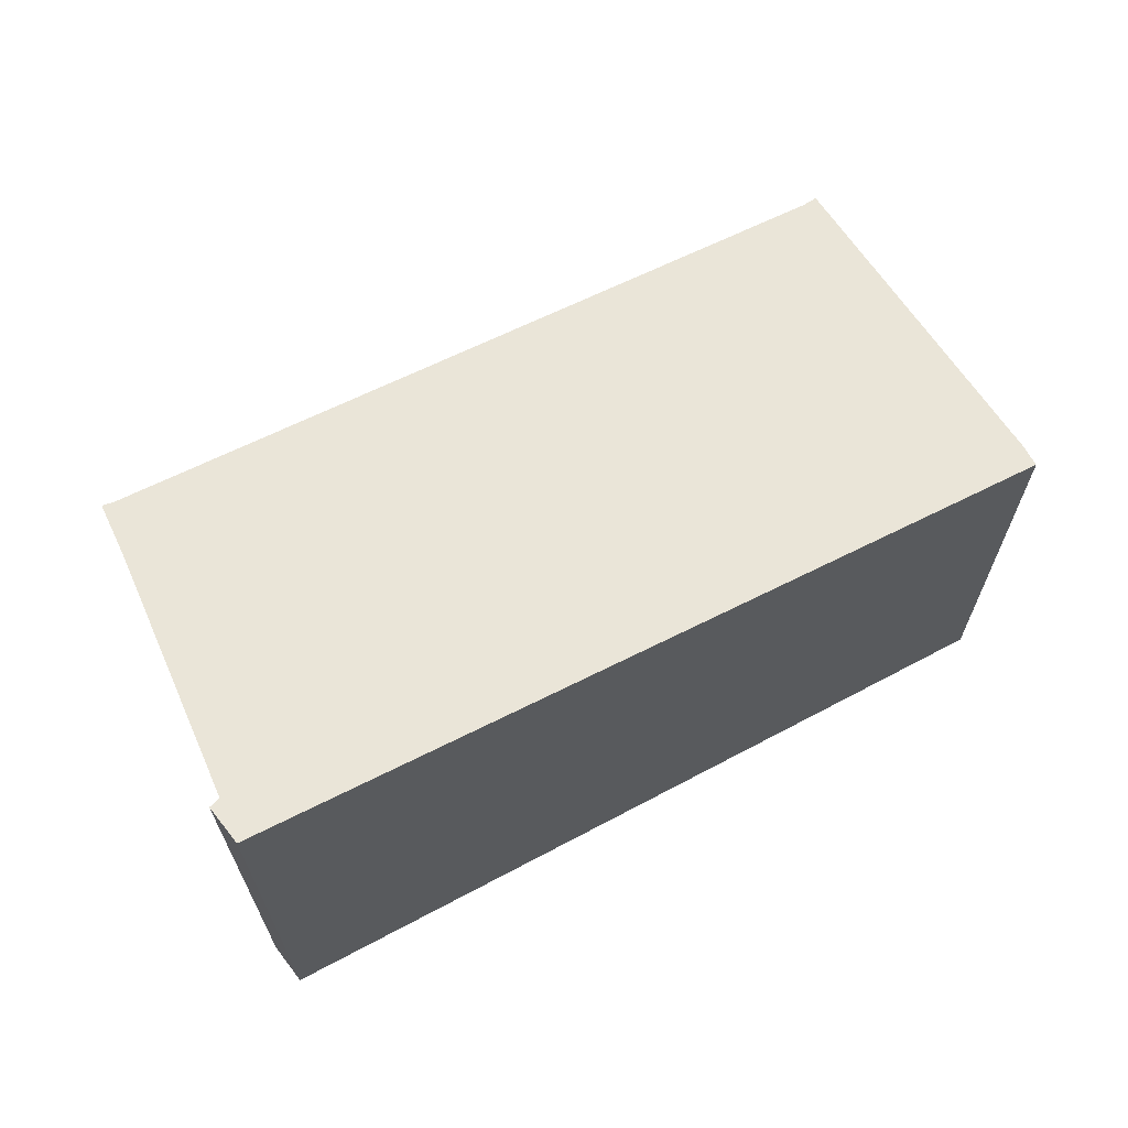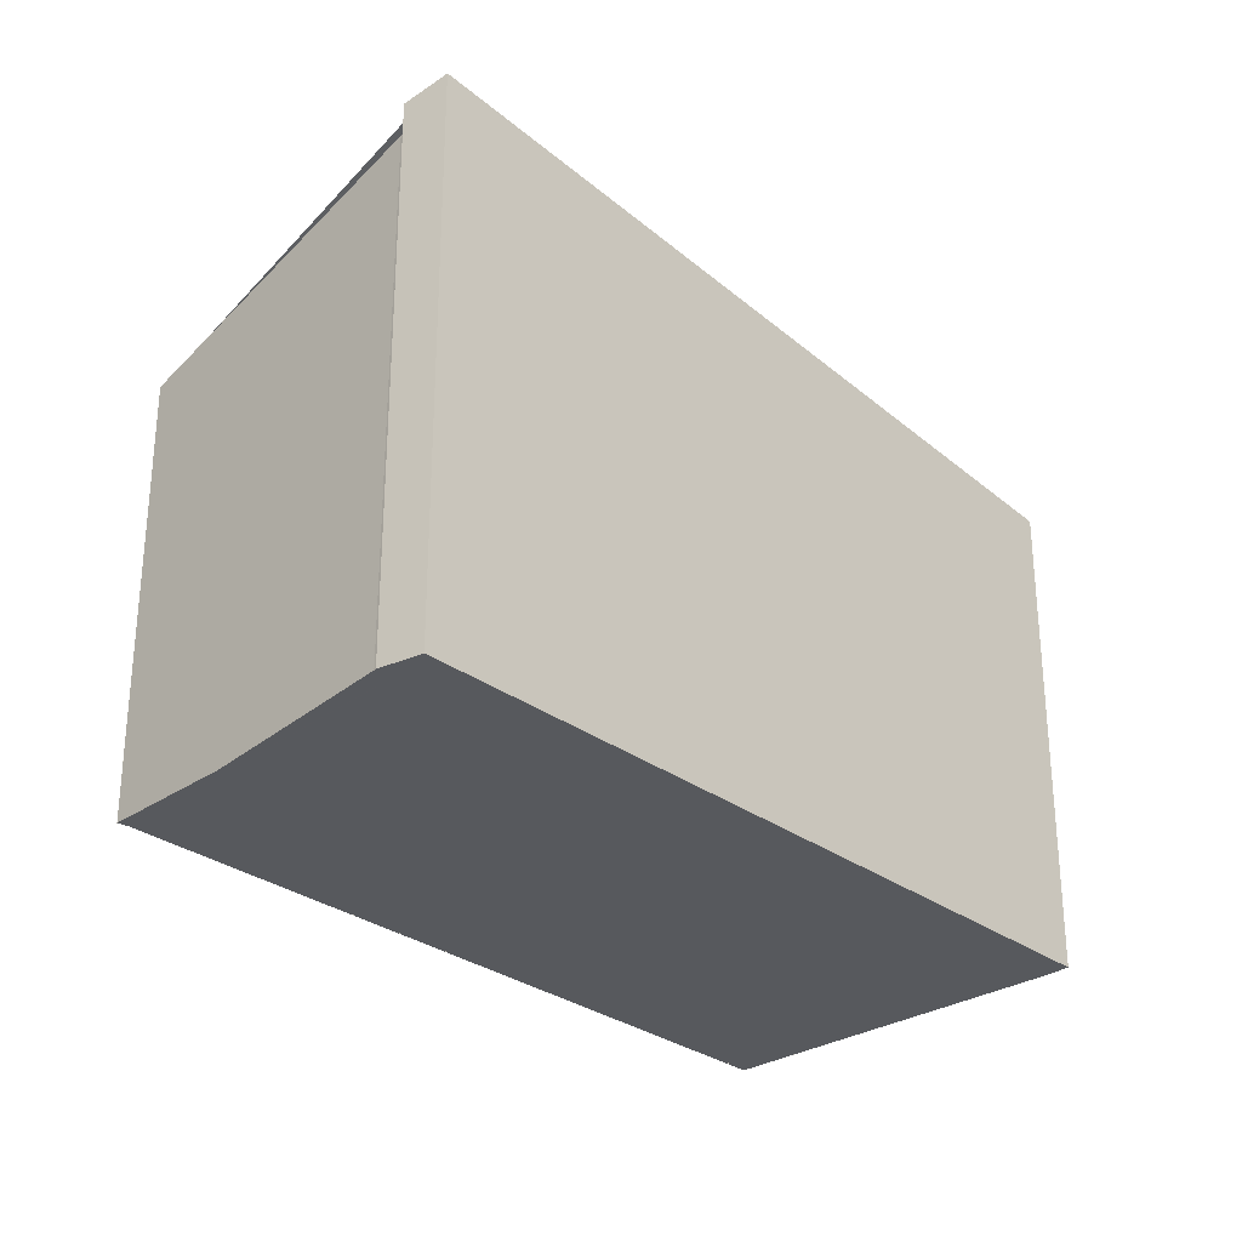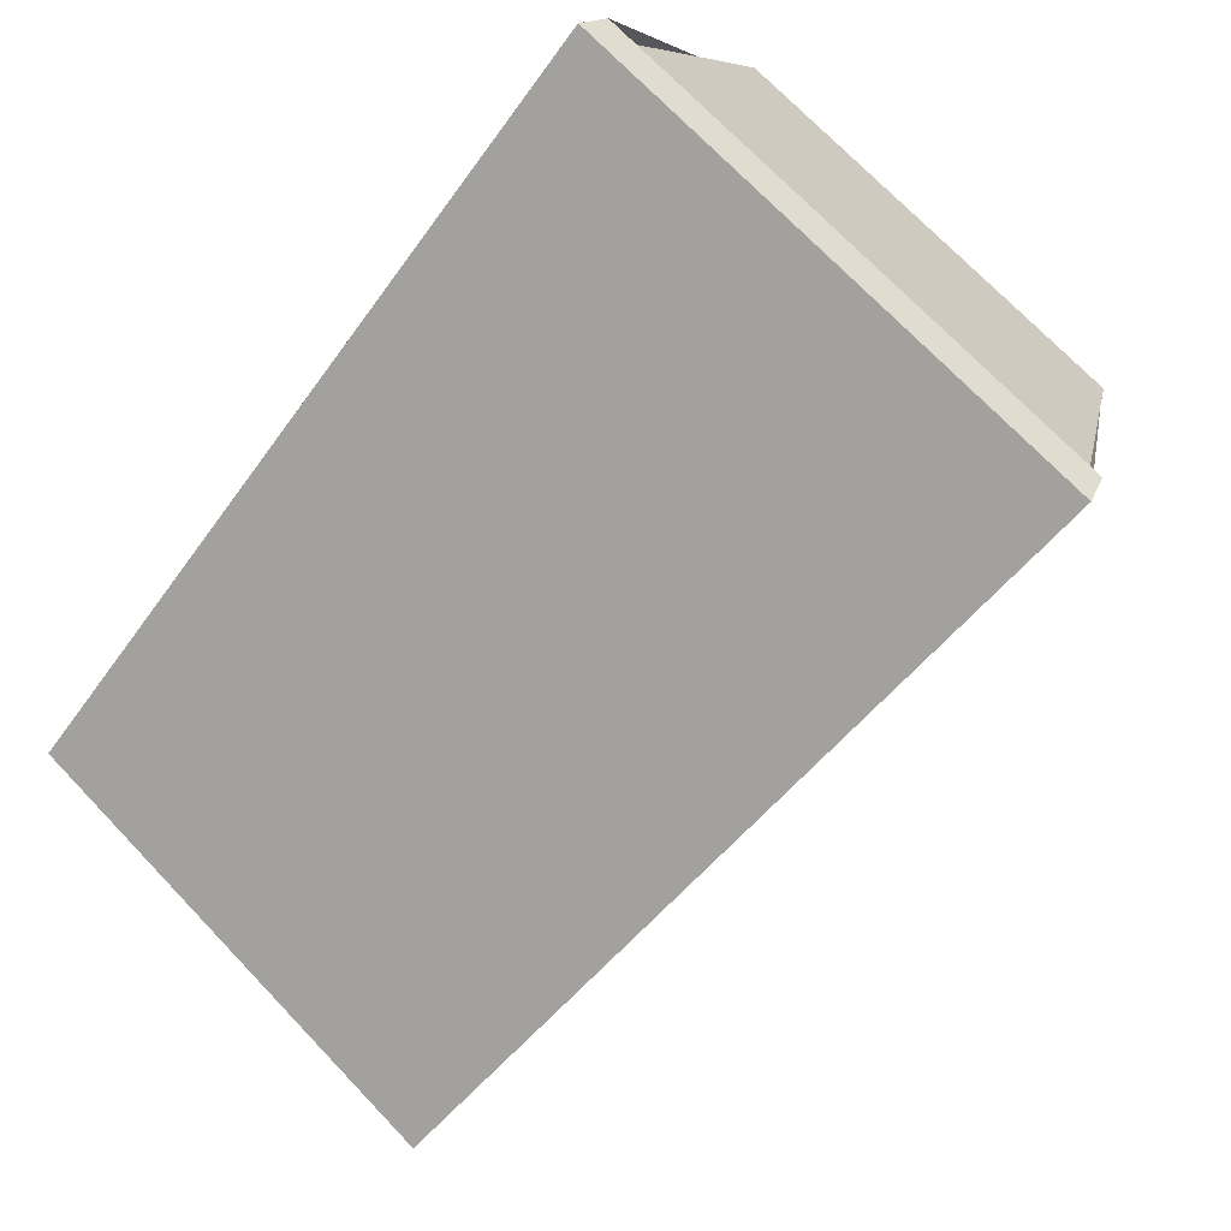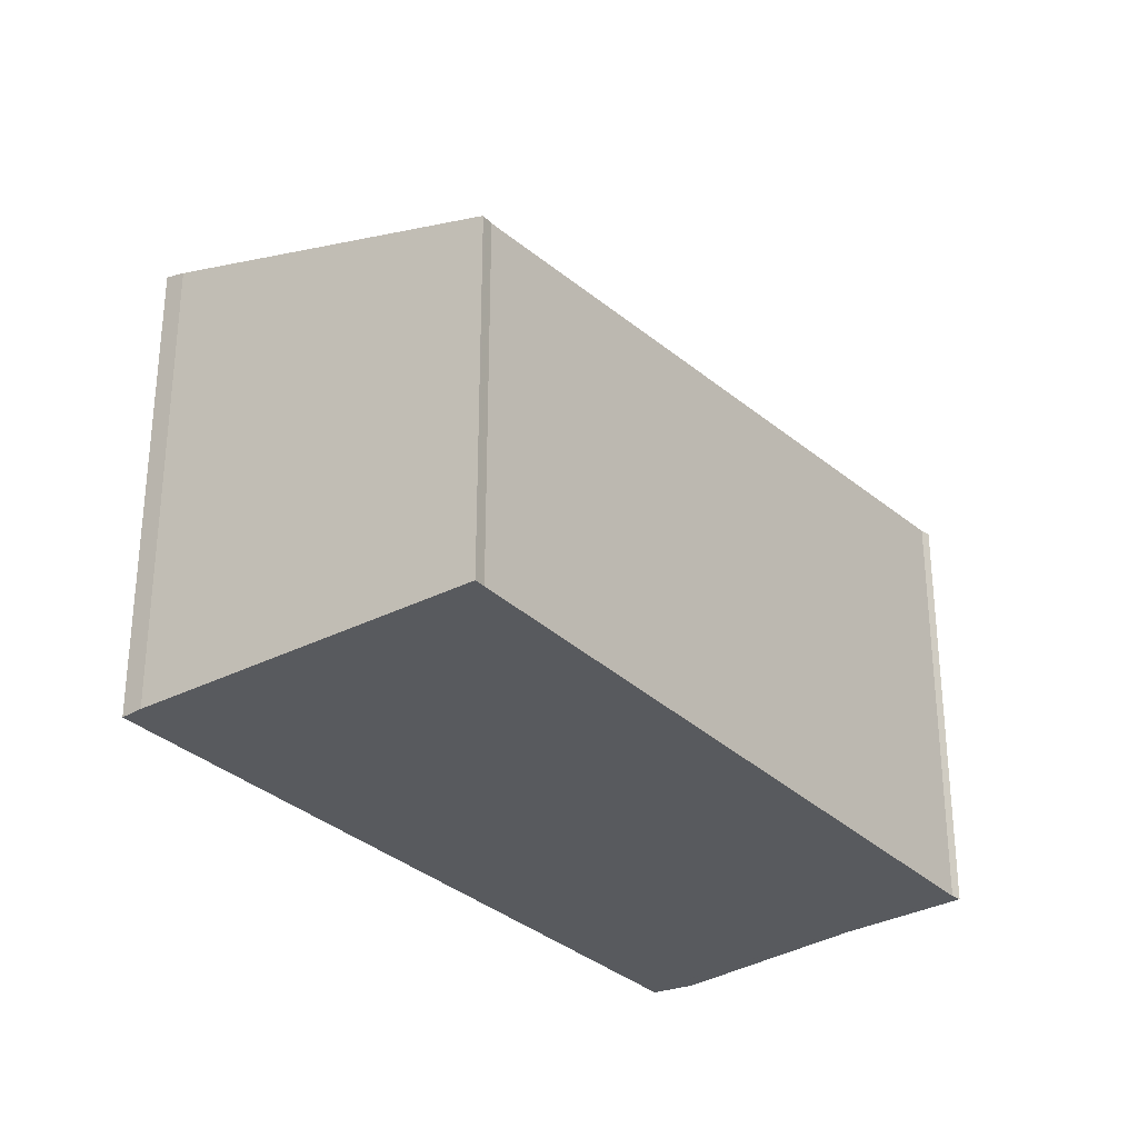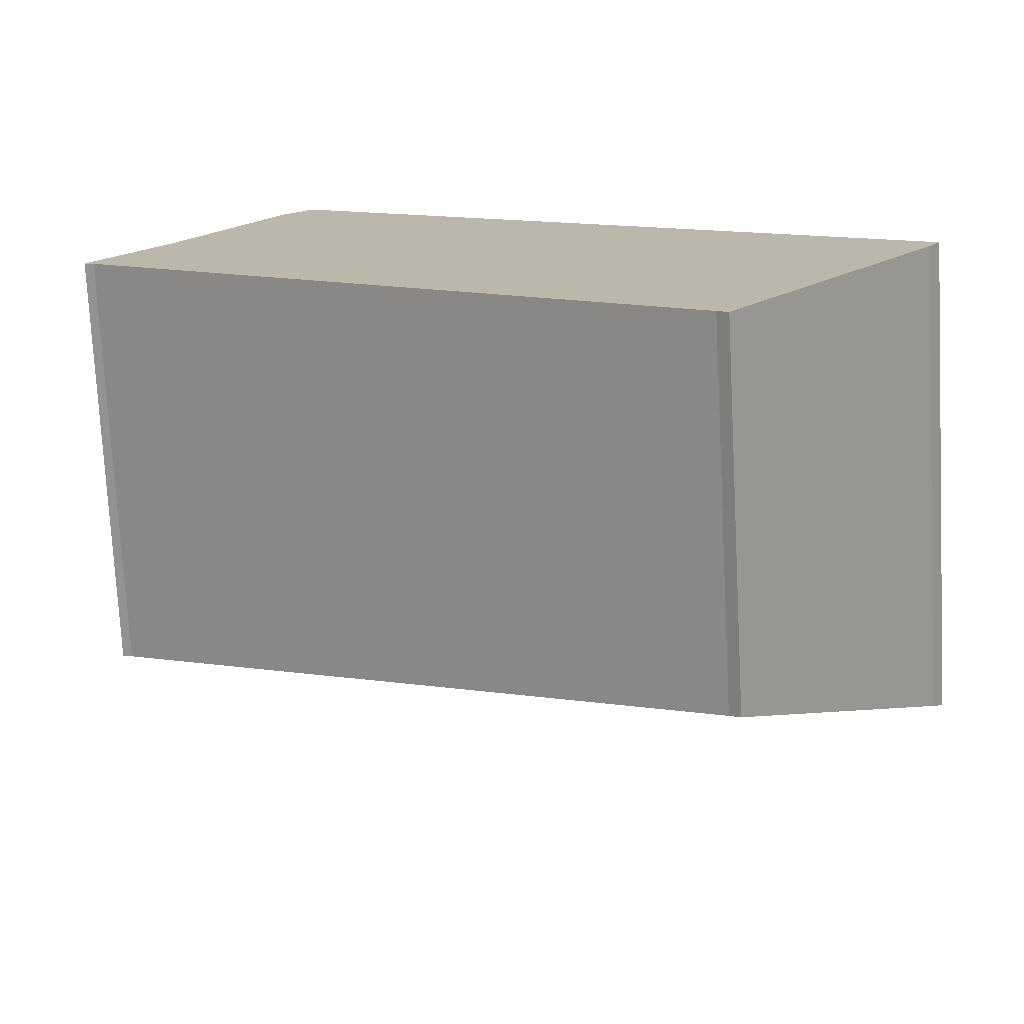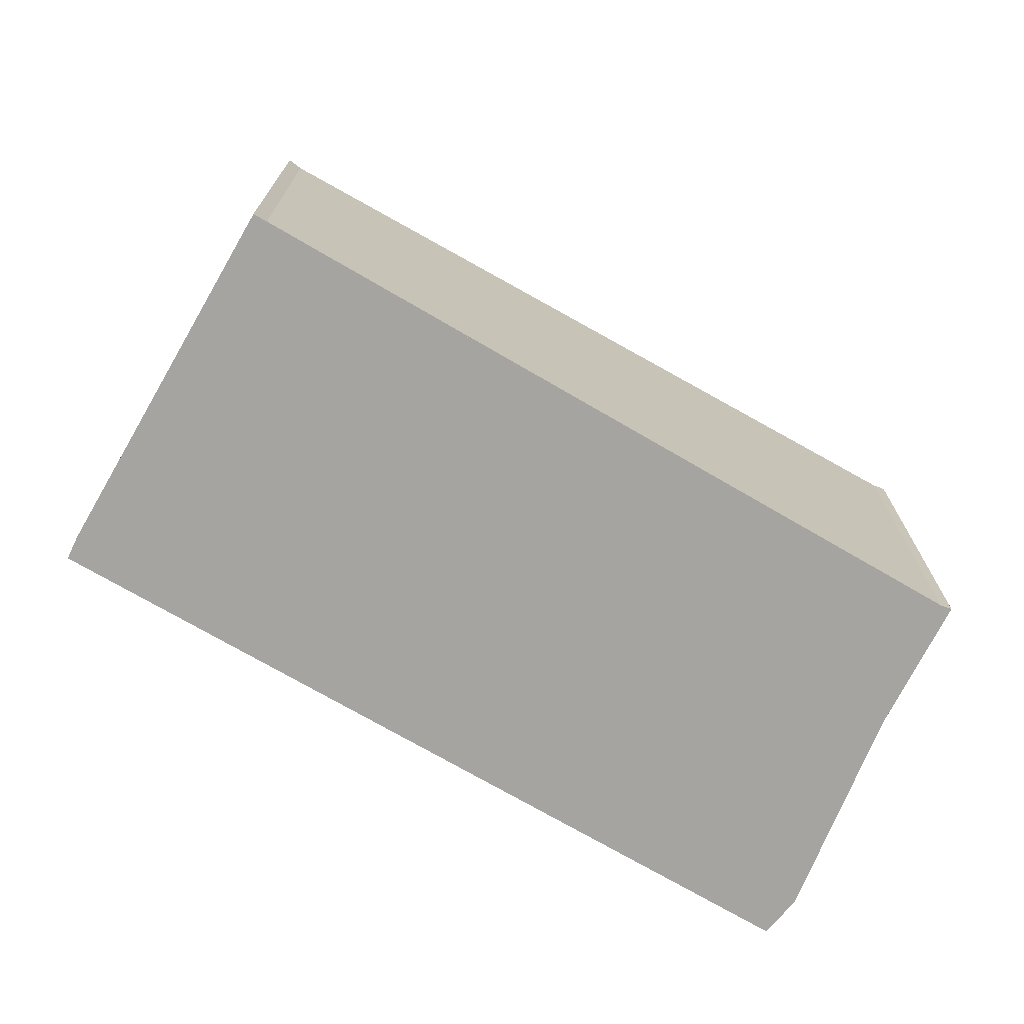
<metadata>
{"format":"obj","ext":"obj","renderer":"f3d","projection":"perspective","resolution":1024,"background":"white","views":[{"elev":68.4,"azim":-171.3,"up":"+Z"},{"elev":-29.5,"azim":169.5,"up":"+Z"},{"elev":71.6,"azim":-43.6,"up":"+Y"},{"elev":-30.7,"azim":-16.9,"up":"+Z"},{"elev":-75.1,"azim":-177.0,"up":"+Y"},{"elev":-73.3,"azim":6.6,"up":"+Z"}]}
</metadata>
<code>
v -670.5 -1296 2.631
v -670.6 -1296 2.629
v -674.3 -1298 2.245
v -674.4 -1298 2.234
v -675.7 -1297 2.882
v -675.8 -1296 2.925
v -671.8 -1293 3.335
v -671.6 -1294 3.262
v -671.7 -1294 3.242
v -671.6 -1294 3.21
v -671.8 -1294 3.322
v -675.8 -1296 2.912
v -675.6 -1297 2.84
v -671.7 -1294 3.249
v -671.7 -1294 3.245
v -671.8 -1294 3.316
v -670.5 -1296 2.631
v -672.7 -1295 3.14
v -672.8 -1294 3.212
v -671.5 -1296 2.53
v -673.4 -1295 3.157
v -673.2 -1295 3.086
v -672 -1297 2.484
v -672 -1297 2.494
v -671.6 -1296 2.54
v -674.4 -1298 2.248
v -675.6 -1297 2.842
v -674.4 -1298 2.25
v -674.4 -1298 2.237
v -671.9 -1294 3.329
v -672.9 -1294 3.225
v -673.4 -1295 3.17
v -670.5 -1295 2.645
v -670.5 -1295 2.645
v -675.8 -1296 2.912
v -675.8 -1296 2.925
v -670.5 -1296 2.631
v -670.5 -1296 2.631
v -670.5 -1296 -4.441e-16
v -670.5 -1296 0
v -671.5 -1296 2.53
v -670.6 -1296 2.629
v -670.6 -1296 0
v -671.5 -1296 0
v -674.4 -1298 2.237
v -674.3 -1298 2.245
v -674.3 -1298 0
v -674.4 -1298 0
v -674.4 -1298 2.248
v -674.4 -1298 2.234
v -674.4 -1298 0
v -674.4 -1298 0
v -675.8 -1296 2.912
v -675.7 -1297 2.882
v -675.7 -1297 4.441e-16
v -675.8 -1296 4.441e-16
v -675.8 -1296 2.925
v -675.8 -1296 2.925
v -675.8 -1296 4.441e-16
v -675.8 -1296 4.441e-16
v -671.8 -1294 3.322
v -671.8 -1293 3.335
v -671.8 -1293 4.441e-16
v -671.8 -1294 4.441e-16
v -671.7 -1294 3.249
v -671.6 -1294 3.262
v -671.6 -1294 -4.441e-16
v -671.7 -1294 4.441e-16
v -671.6 -1294 3.21
v -671.7 -1294 3.242
v -671.7 -1294 0
v -671.6 -1294 0
v -670.5 -1295 2.645
v -671.6 -1294 3.21
v -671.6 -1294 0
v -670.5 -1295 0
v -671.6 -1294 3.262
v -671.8 -1294 3.322
v -671.8 -1294 4.441e-16
v -671.6 -1294 -4.441e-16
v -675.8 -1296 2.925
v -675.8 -1296 2.912
v -675.8 -1296 4.441e-16
v -675.8 -1296 4.441e-16
v -675.7 -1297 2.882
v -675.6 -1297 2.84
v -675.6 -1297 4.441e-16
v -675.7 -1297 4.441e-16
v -671.7 -1294 3.242
v -671.7 -1294 3.249
v -671.7 -1294 4.441e-16
v -671.7 -1294 0
v -670.6 -1296 2.629
v -670.5 -1296 2.631
v -670.5 -1296 0
v -670.6 -1296 0
v -672 -1297 2.484
v -671.5 -1296 2.53
v -671.5 -1296 0
v -672 -1297 0
v -674.3 -1298 2.245
v -672 -1297 2.484
v -672 -1297 0
v -674.3 -1298 0
v -675.6 -1297 2.84
v -674.4 -1298 2.248
v -674.4 -1298 0
v -675.6 -1297 4.441e-16
v -674.4 -1298 2.234
v -674.4 -1298 2.237
v -674.4 -1298 0
v -674.4 -1298 0
v -671.8 -1293 3.335
v -671.9 -1294 3.329
v -671.9 -1294 0
v -671.8 -1293 4.441e-16
v -671.9 -1294 3.329
v -672.9 -1294 3.225
v -672.9 -1294 -4.441e-16
v -671.9 -1294 0
v -672.9 -1294 3.225
v -673.4 -1295 3.17
v -673.4 -1295 -4.441e-16
v -672.9 -1294 -4.441e-16
v -670.5 -1296 2.631
v -670.5 -1295 2.645
v -670.5 -1295 0
v -670.5 -1296 -4.441e-16
v -673.4 -1295 3.17
v -675.8 -1296 2.925
v -675.8 -1296 4.441e-16
v -673.4 -1295 -4.441e-16
v -670.5 -1296 0
v -670.6 -1296 0
v -674.3 -1298 0
v -674.4 -1298 0
v -675.7 -1297 0
v -675.8 -1296 0
v -671.8 -1293 0
v -671.6 -1294 0
v -671.7 -1294 0
v -671.6 -1294 0
f 30 7 11 16
f 34 1 17 33
f 16 11 8 14 15
f 19 16 15 18
f 33 17 2 20 25
f 27 13 5 12 35
f 29 4 26 28
f 21 19 18 22
f 25 20 23 24
f 24 22 18 25
f 28 26 13 27
f 27 22 24 28
f 28 24 23 3 29
f 31 30 16 19
f 35 12 6 36
f 32 31 19 21
f 33 15 14 9 10 34
f 25 18 15 33
f 35 21 22 27
f 36 32 21 35
f 38 39 40 37
f 42 43 44 41
f 46 47 48 45
f 50 51 52 49
f 54 55 56 53
f 58 59 60 57
f 62 63 64 61
f 66 67 68 65
f 70 71 72 69
f 74 75 76 73
f 78 79 80 77
f 82 83 84 81
f 86 87 88 85
f 90 91 92 89
f 94 95 96 93
f 98 99 100 97
f 102 103 104 101
f 106 107 108 105
f 110 111 112 109
f 114 115 116 113
f 118 119 120 117
f 122 123 124 121
f 126 127 128 125
f 130 131 132 129
f 134 135 136 137 138 139 140 141 142 133

</code>
